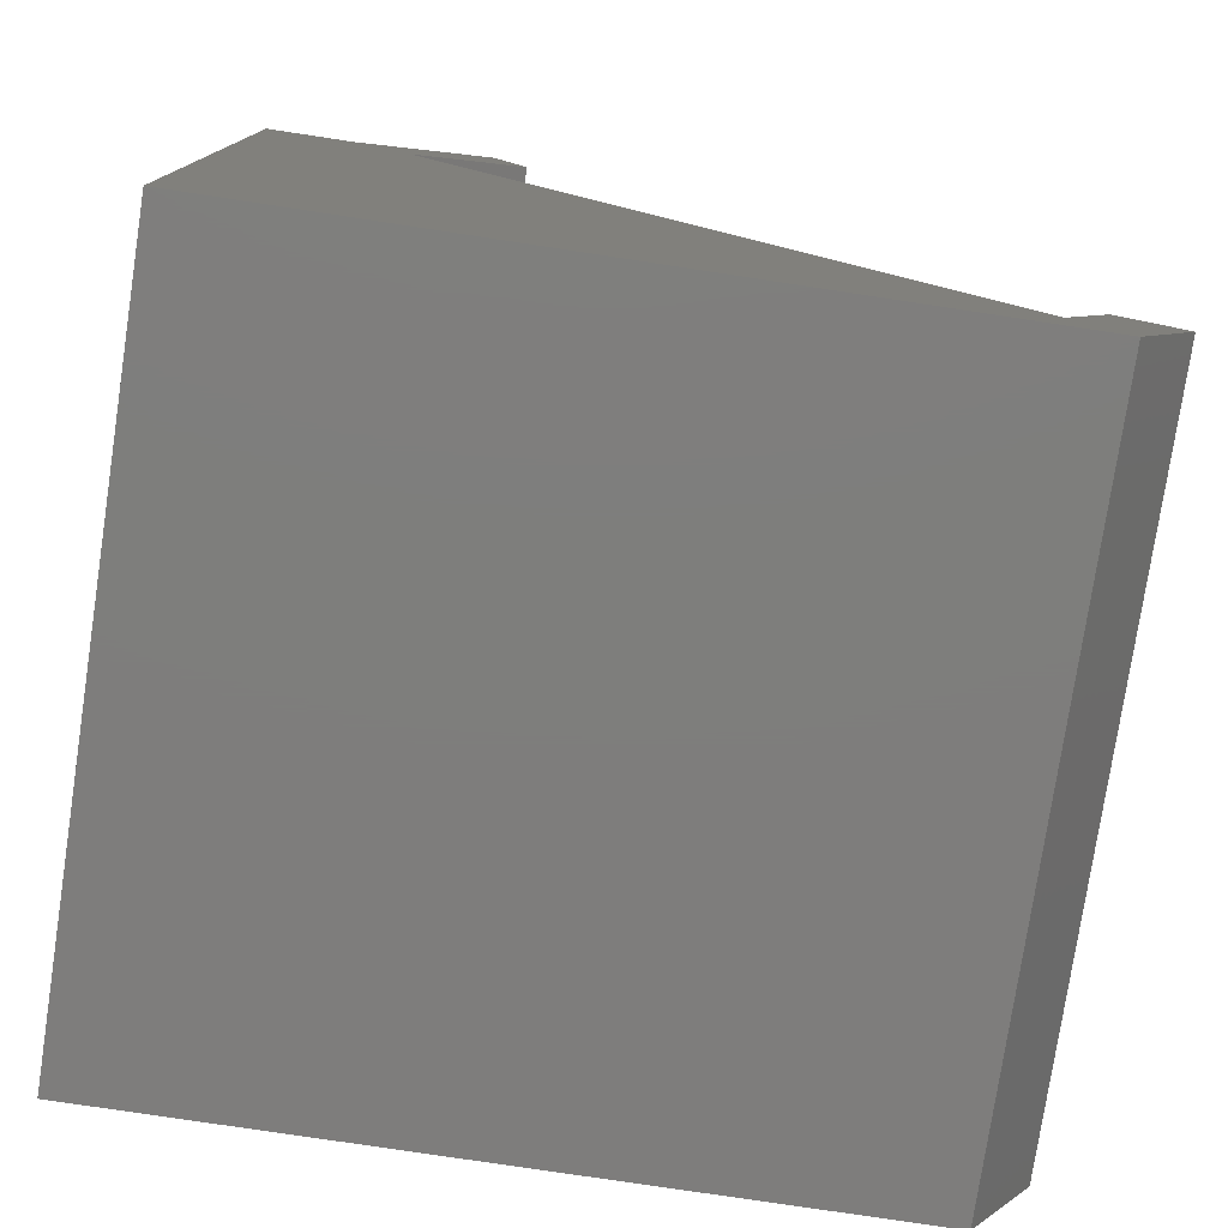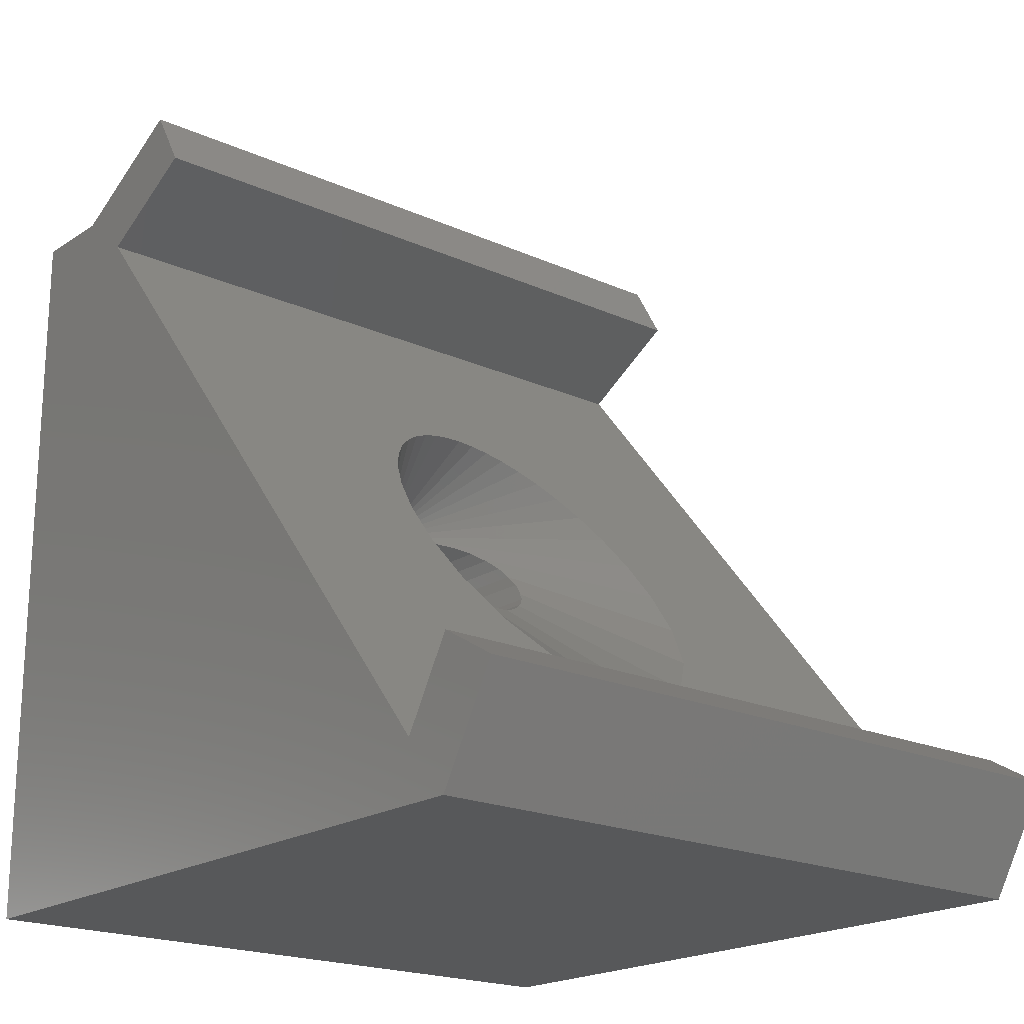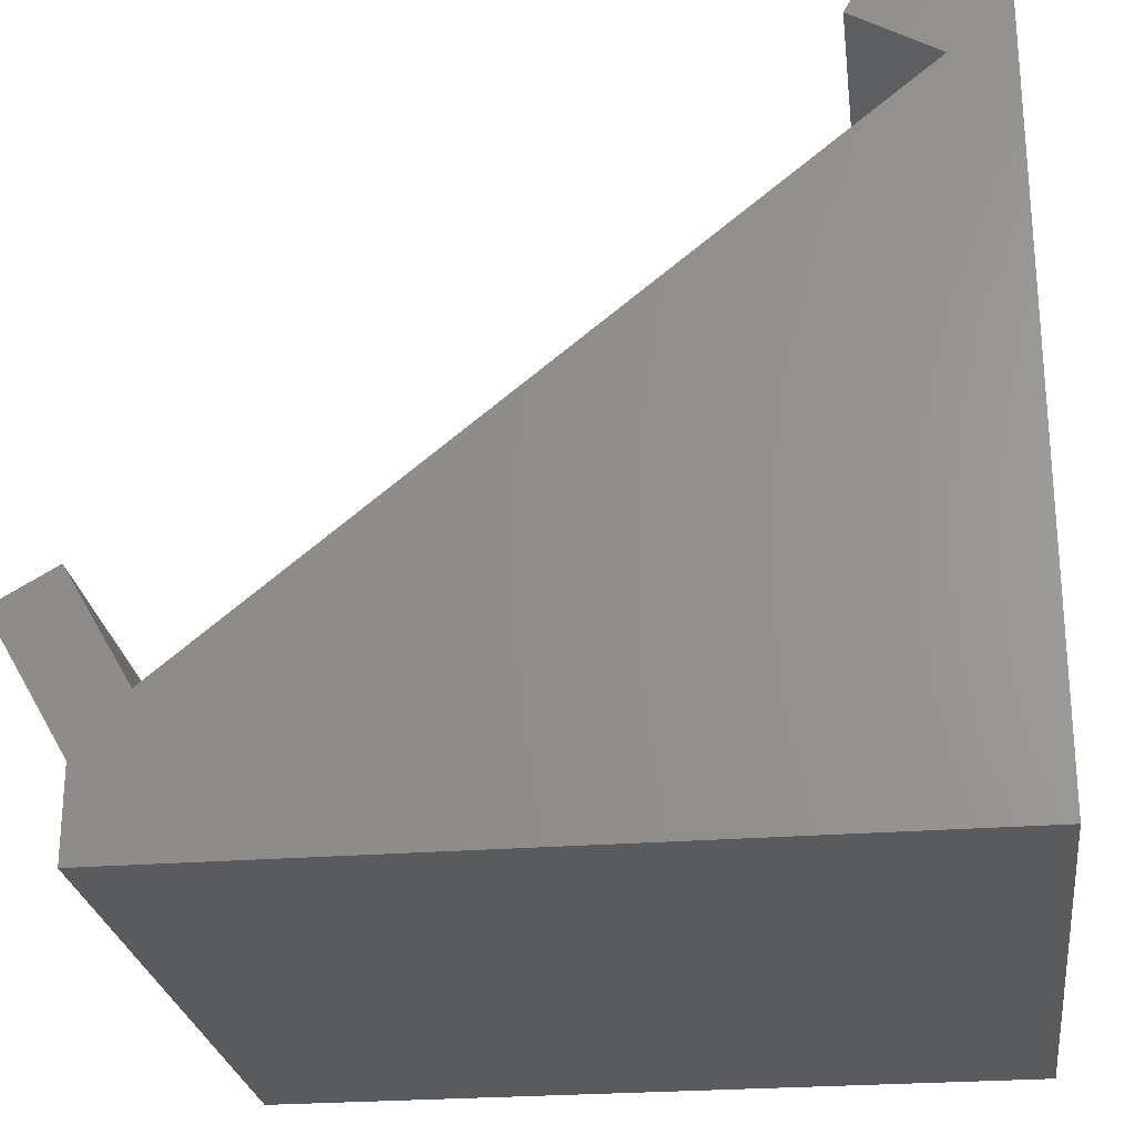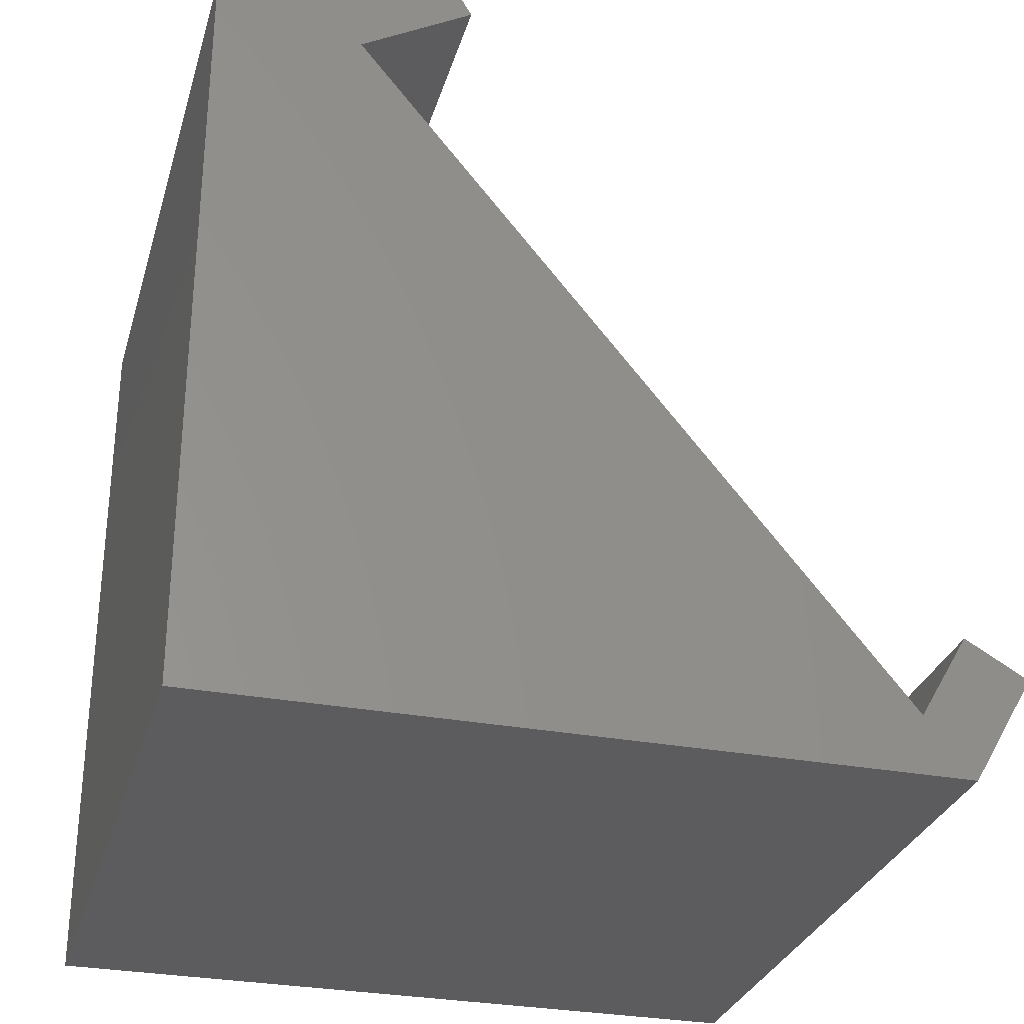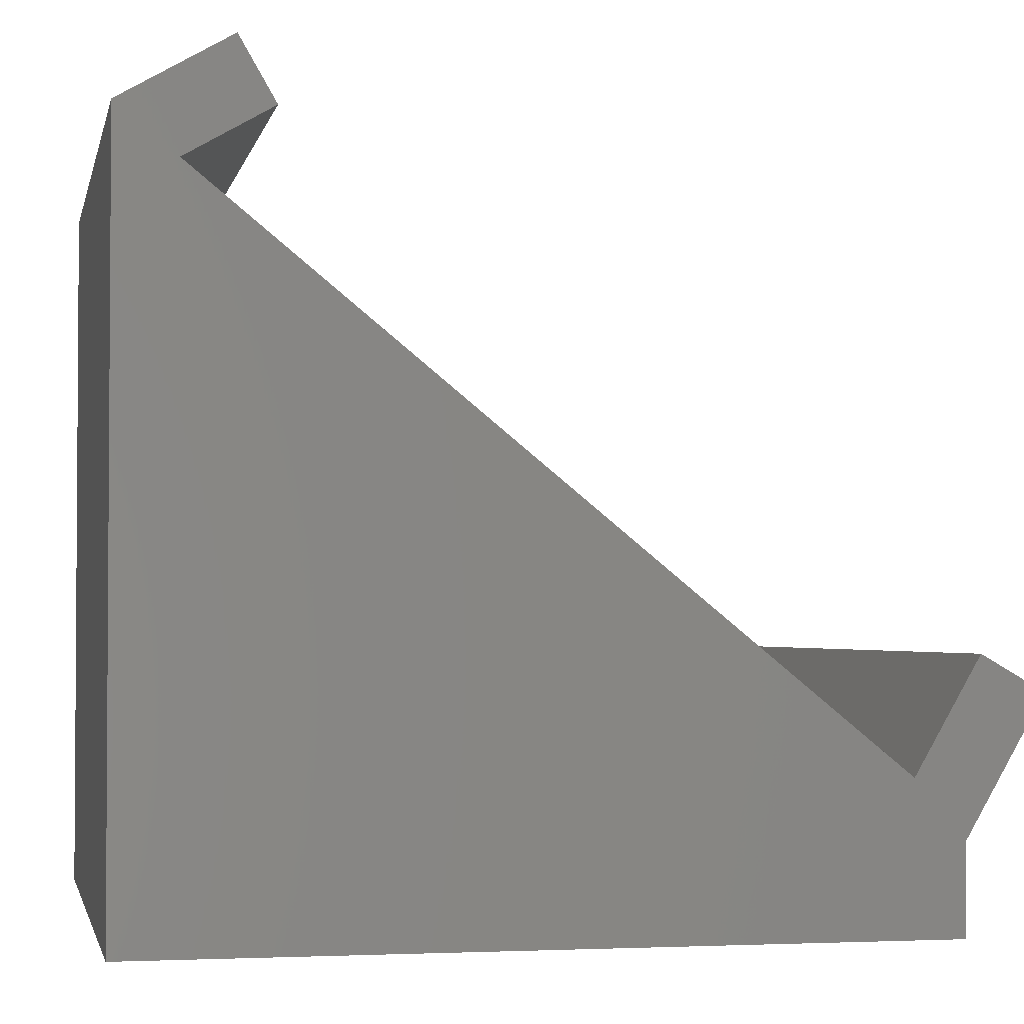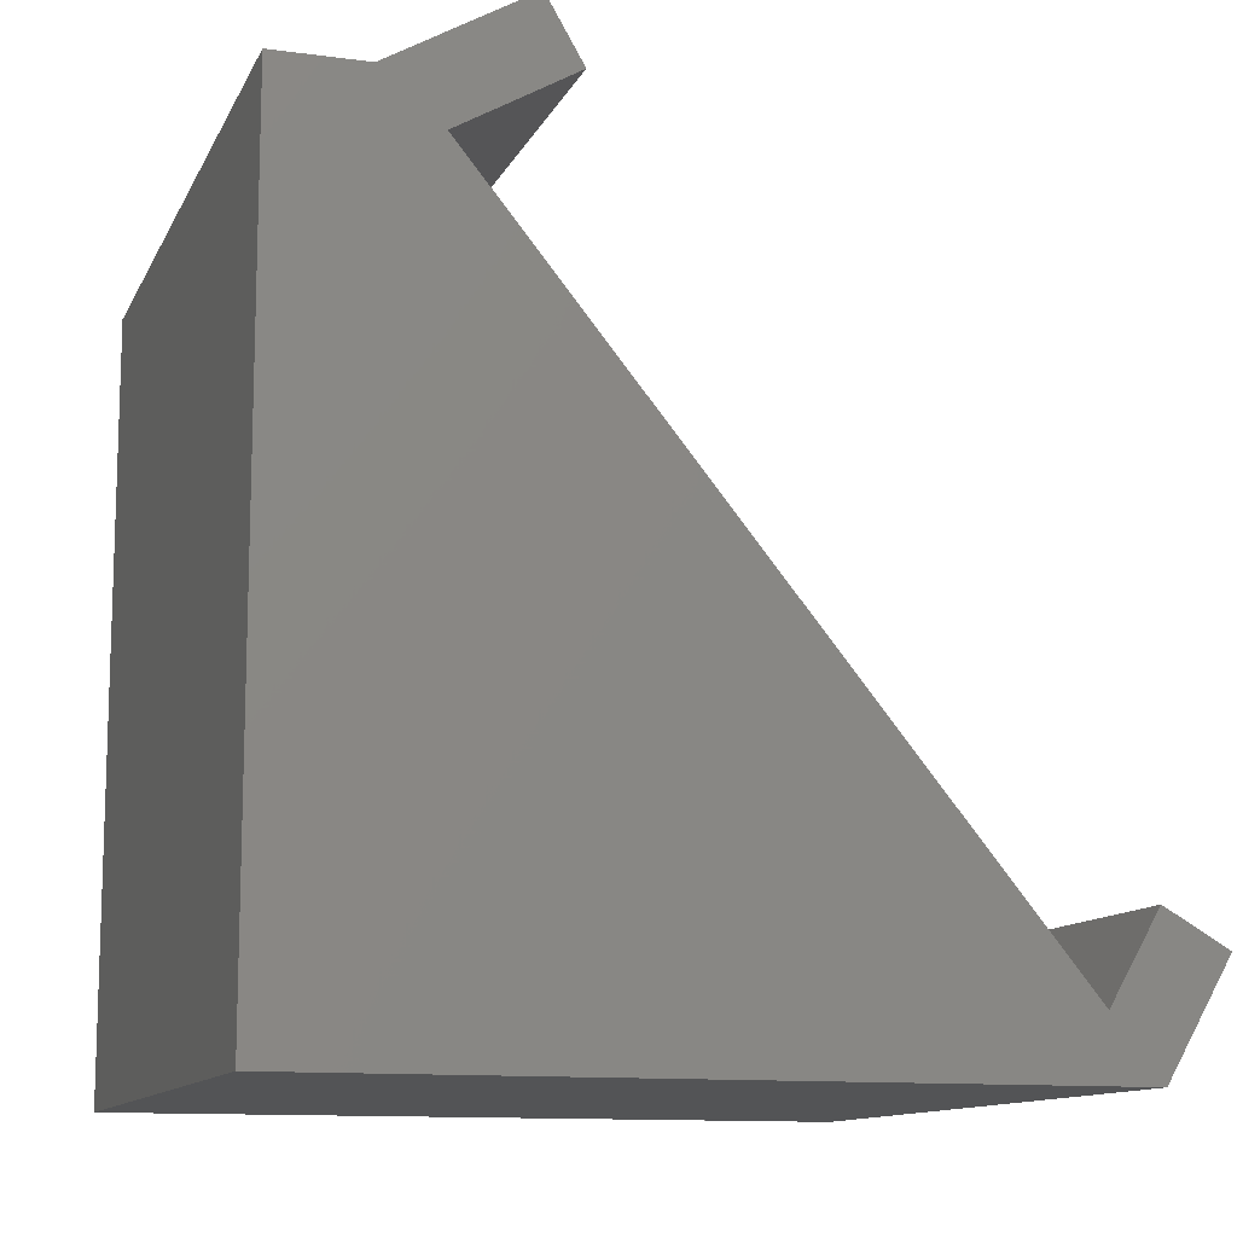
<metadata>
{"format":"stl","ext":"stl","renderer":"f3d","projection":"perspective","resolution":1024,"background":"white","views":[{"elev":-77.6,"azim":-98.6,"up":"+Y"},{"elev":-19.8,"azim":-39.9,"up":"+Y"},{"elev":-25.2,"azim":-82.7,"up":"+Z"},{"elev":-29.9,"azim":-105.4,"up":"+Y"},{"elev":-2.4,"azim":78.3,"up":"+Z"},{"elev":-11.9,"azim":-107.8,"up":"+Y"}]}
</metadata>
<code>
# stl→obj: 131 verts, 258 faces
v 0 0 0
v 20 21.68 0
v 20 0 0
v 0 21.68 0
v 20 3.031 22.43
v 20 1.658 19.33
v 20 4.031 20.7
v 20 0 20.68
v 20 20.32 4.109
v 20 23.87 6.256
v 20 22.13 7.256
v 20 21.68 2.464
v 0 20.32 4.109
v 0 21.68 2.464
v 0 1.658 19.33
v 0 23.87 6.256
v 0 22.13 7.256
v 0 3.031 22.43
v 0 4.031 20.7
v 0 0 20.68
v 14.2 10.97 11.73
v 14.26 9.742 12.73
v 13.95 12 10.89
v 13.58 12.84 10.21
v 13.15 13.51 9.662
v 12.68 14.03 9.235
v 12.2 14.43 8.907
v 11.71 14.73 8.662
v 11.22 14.95 8.488
v 10.73 15.08 8.377
v 10.24 15.15 8.322
v 9.757 15.15 8.322
v 9.27 15.08 8.377
v 8.782 14.95 8.488
v 5.796 10.97 11.73
v 6.048 12 10.89
v 6.417 12.84 10.21
v 6.852 13.51 9.662
v 7.32 14.03 9.235
v 7.804 14.43 8.907
v 8.293 14.73 8.662
v 14.03 8.368 13.85
v 13.39 6.97 14.99
v 12.29 5.776 15.97
v 10.82 5.072 16.54
v 9.184 5.072 16.54
v 5.738 9.742 12.73
v 5.975 8.368 13.85
v 7.705 5.776 15.97
v 6.612 6.97 14.99
v 10 12.84 4.839
v 10.02 12.63 5.155
v 9.978 12.63 5.155
v 10.19 9.049 10.55
v 10.39 9.092 10.48
v 9.812 9.049 10.55
v 9.606 9.092 10.48
v 10.19 12.63 5.262
v 10.33 12.6 5.451
v 11.64 11.57 7.958
v 11.57 11.7 7.75
v 11.76 11.21 8.449
v 11.8 10.84 8.87
v 9.812 12.63 5.261
v 9.811 12.63 5.262
v 9.879 12.63 5.202
v 8.389 10.05 9.667
v 8.356 10.11 9.626
v 8.239 10.46 9.292
v 8.2 10.84 8.871
v 8.2 10.84 8.87
v 10.56 12.55 5.782
v 10.9 12.4 6.346
v 11.2 12.18 6.91
v 11.46 11.9 7.449
v 10.07 12.63 5.17
v 10.12 12.63 5.202
v 11.11 9.431 10.21
v 11.2 9.501 10.17
v 11.46 9.781 9.941
v 11.61 10.05 9.667
v 9.932 12.63 5.17
v 9.444 9.127 10.48
v 9.1 9.28 10.37
v 8.893 9.431 10.21
v 9.444 12.55 5.782
v 9.67 12.6 5.451
v 9.1 12.4 6.346
v 8.796 12.18 6.91
v 8.544 11.9 7.449
v 8.428 11.7 7.75
v 10.19 12.63 5.261
v 11.64 10.11 9.626
v 11.76 10.46 9.292
v 11.8 10.84 8.871
v 10.9 9.28 10.37
v 10.56 9.127 10.48
v 8.796 9.501 10.17
v 8.544 9.781 9.941
v 8.356 11.57 7.958
v 8.239 11.21 8.449
v 11.8 10.84 0.15
v 11.76 11.21 0.15
v 9.444 12.55 0.15
v 9.812 12.63 0.15
v 10.56 9.127 0.15
v 10.19 9.049 0.15
v 11.2 12.18 0.15
v 10.9 12.4 0.15
v 8.356 11.57 0.15
v 8.544 11.9 0.15
v 11.76 10.46 0.15
v 11.64 11.57 0.15
v 11.64 10.11 0.15
v 11.46 11.9 0.15
v 11.46 9.781 0.15
v 11.2 9.501 0.15
v 10.9 9.28 0.15
v 10.56 12.55 0.15
v 10.19 12.63 0.15
v 9.812 9.049 0.15
v 9.444 9.127 0.15
v 9.1 12.4 0.15
v 9.1 9.28 0.15
v 8.796 12.18 0.15
v 8.796 9.501 0.15
v 8.544 9.781 0.15
v 8.356 10.11 0.15
v 8.239 11.21 0.15
v 8.239 10.46 0.15
v 8.2 10.84 0.15
f 1 2 3
f 2 1 4
f 5 6 7
f 6 5 8
f 9 10 11
f 10 9 12
f 9 2 12
f 3 9 6
f 3 6 8
f 9 3 2
f 4 13 14
f 1 13 4
f 13 1 15
f 13 16 14
f 16 13 17
f 15 18 19
f 15 20 18
f 20 15 1
f 1 8 20
f 8 1 3
f 2 14 12
f 14 2 4
f 21 6 9
f 6 21 22
f 9 23 21
f 9 24 23
f 9 25 24
f 9 26 25
f 9 27 26
f 9 28 27
f 9 29 28
f 9 30 29
f 9 31 30
f 9 32 31
f 13 32 9
f 32 13 33
f 33 13 34
f 15 35 13
f 36 13 35
f 37 13 36
f 38 13 37
f 39 13 38
f 40 13 39
f 41 13 40
f 34 13 41
f 42 6 22
f 43 6 42
f 44 6 43
f 45 6 44
f 46 6 45
f 35 15 47
f 47 15 48
f 46 15 6
f 49 15 46
f 50 15 49
f 48 15 50
f 24 25 51
f 51 37 36
f 23 24 51
f 51 31 32
f 52 51 53
f 45 54 46
f 54 45 55
f 56 46 54
f 46 56 57
f 51 41 40
f 28 29 51
f 58 59 51
f 60 22 61
f 62 22 60
f 63 22 62
f 22 63 42
f 64 51 65
f 51 64 66
f 67 48 50
f 68 48 67
f 69 48 68
f 70 48 69
f 48 70 71
f 51 39 38
f 51 33 34
f 30 31 51
f 26 27 51
f 72 51 59
f 73 51 72
f 73 21 51
f 74 21 73
f 75 21 74
f 61 21 75
f 21 61 22
f 76 77 51
f 43 78 44
f 43 79 78
f 43 80 79
f 80 43 81
f 53 51 82
f 46 83 49
f 83 46 57
f 84 49 83
f 49 84 85
f 51 86 87
f 51 88 86
f 35 88 51
f 35 89 88
f 35 90 89
f 35 91 90
f 91 35 47
f 51 38 37
f 51 40 39
f 51 34 41
f 51 32 33
f 29 30 51
f 27 28 51
f 25 26 51
f 21 23 51
f 92 51 77
f 51 92 58
f 42 81 43
f 42 93 81
f 42 94 93
f 42 95 94
f 95 42 63
f 52 76 51
f 44 96 97
f 96 44 78
f 97 45 44
f 45 97 55
f 82 51 66
f 85 50 49
f 98 50 85
f 99 50 98
f 50 99 67
f 65 51 87
f 47 100 91
f 47 101 100
f 47 71 101
f 71 47 48
f 51 36 35
f 102 62 103
f 62 102 63
f 63 102 95
f 104 87 86
f 104 65 87
f 104 64 65
f 64 104 105
f 97 106 55
f 107 55 106
f 55 107 54
f 108 73 109
f 73 108 74
f 110 90 91
f 110 91 100
f 90 110 111
f 103 112 102
f 113 112 103
f 113 114 112
f 115 114 113
f 115 116 114
f 108 116 115
f 108 117 116
f 109 117 108
f 109 118 117
f 119 118 109
f 119 106 118
f 120 106 119
f 120 107 106
f 105 107 120
f 105 121 107
f 104 121 105
f 104 122 121
f 123 122 104
f 123 124 122
f 125 124 123
f 125 126 124
f 111 126 125
f 111 127 126
f 110 127 111
f 110 128 127
f 129 128 110
f 129 130 128
f 130 129 131
f 125 88 89
f 88 125 123
f 116 93 114
f 93 116 81
f 81 116 80
f 113 75 115
f 75 113 61
f 61 113 60
f 103 60 113
f 60 103 62
f 115 74 108
f 74 115 75
f 119 92 120
f 92 119 58
f 58 119 59
f 59 119 72
f 53 105 52
f 82 105 53
f 66 105 82
f 105 66 64
f 120 52 105
f 52 120 76
f 76 120 77
f 77 120 92
f 109 72 119
f 72 109 73
f 129 100 101
f 100 129 110
f 131 101 71
f 131 71 70
f 101 131 129
f 130 70 69
f 70 130 131
f 111 89 90
f 89 111 125
f 123 86 88
f 86 123 104
f 112 95 102
f 95 112 94
f 114 94 112
f 94 114 93
f 122 84 83
f 84 122 124
f 126 99 98
f 99 126 127
f 106 96 118
f 96 106 97
f 117 80 116
f 80 117 79
f 107 56 54
f 56 107 121
f 56 121 57
f 122 57 121
f 57 122 83
f 124 85 84
f 124 98 85
f 98 124 126
f 127 68 67
f 127 67 99
f 68 127 128
f 128 69 68
f 69 128 130
f 118 79 117
f 79 118 78
f 78 118 96
f 18 8 5
f 8 18 20
f 15 7 6
f 7 15 19
f 7 18 5
f 18 7 19
f 13 11 17
f 11 13 9
f 12 16 10
f 16 12 14
f 16 11 10
f 11 16 17

</code>
